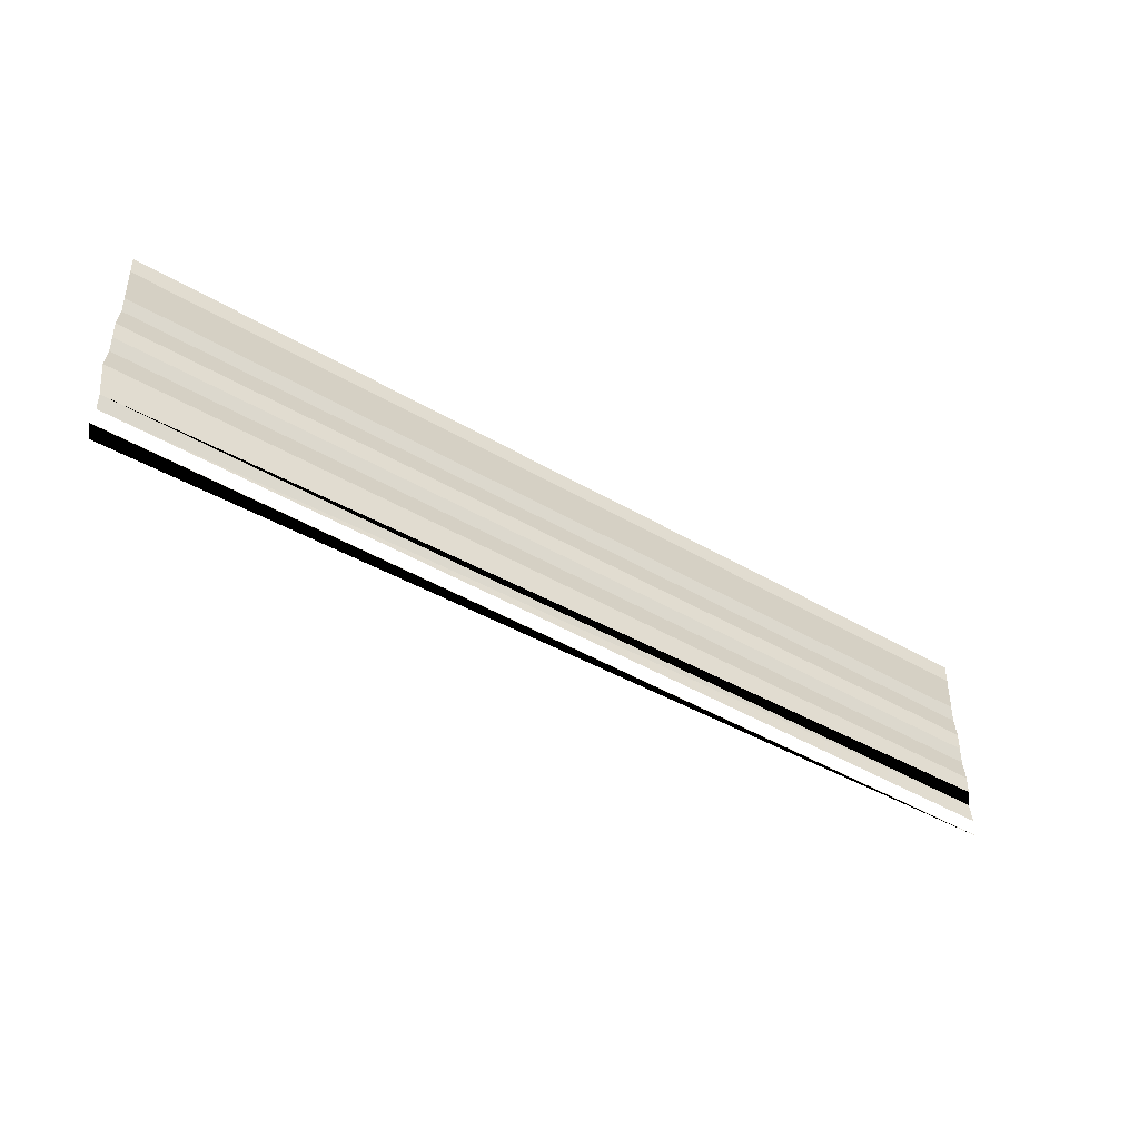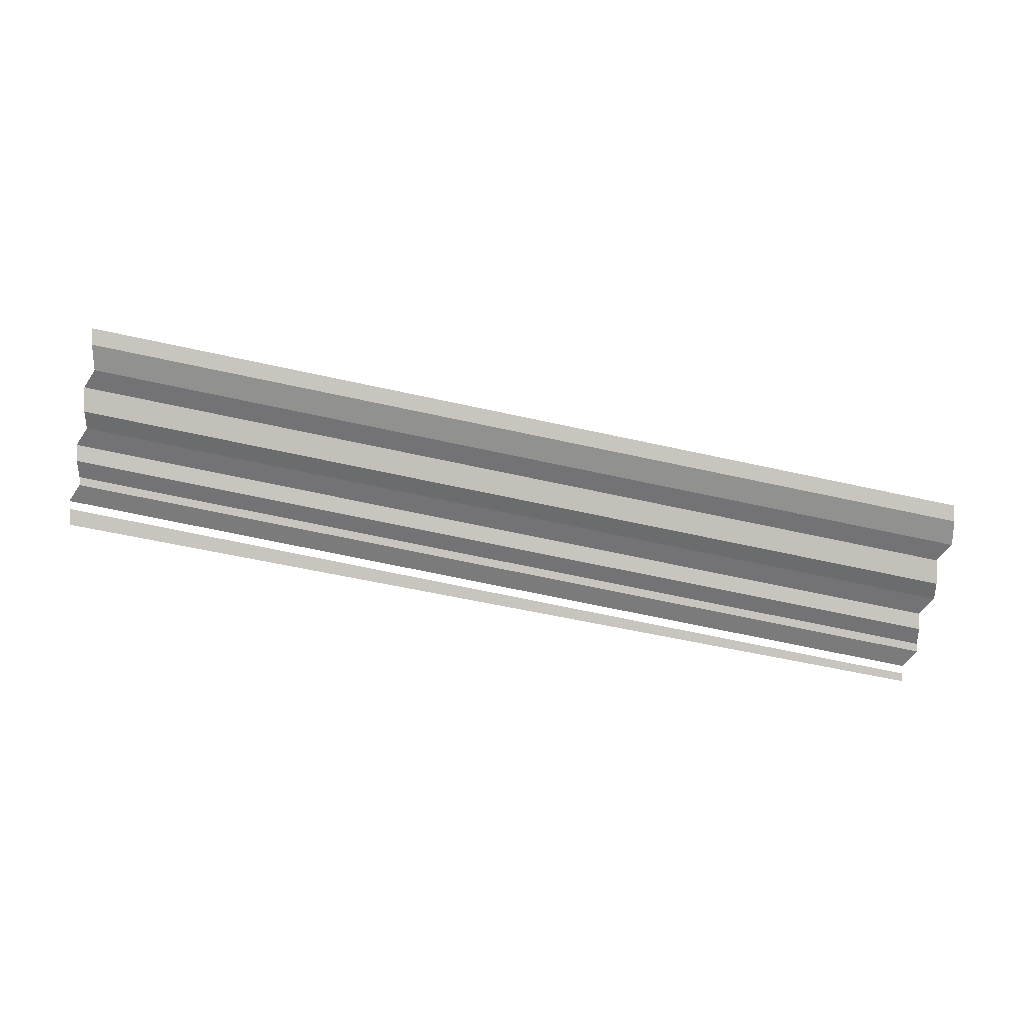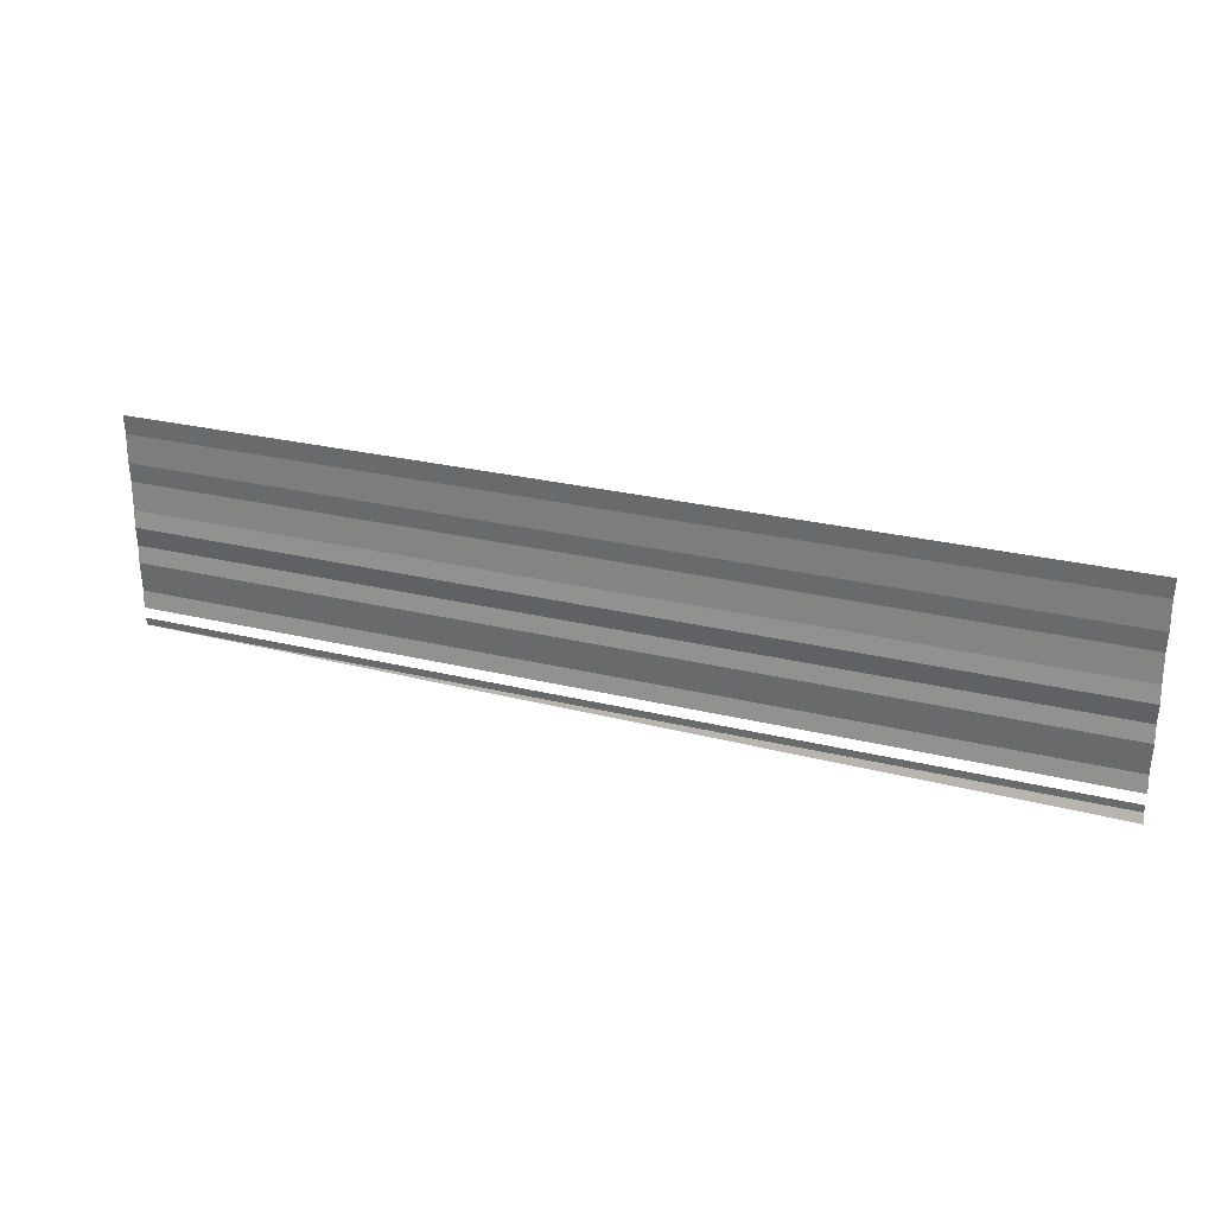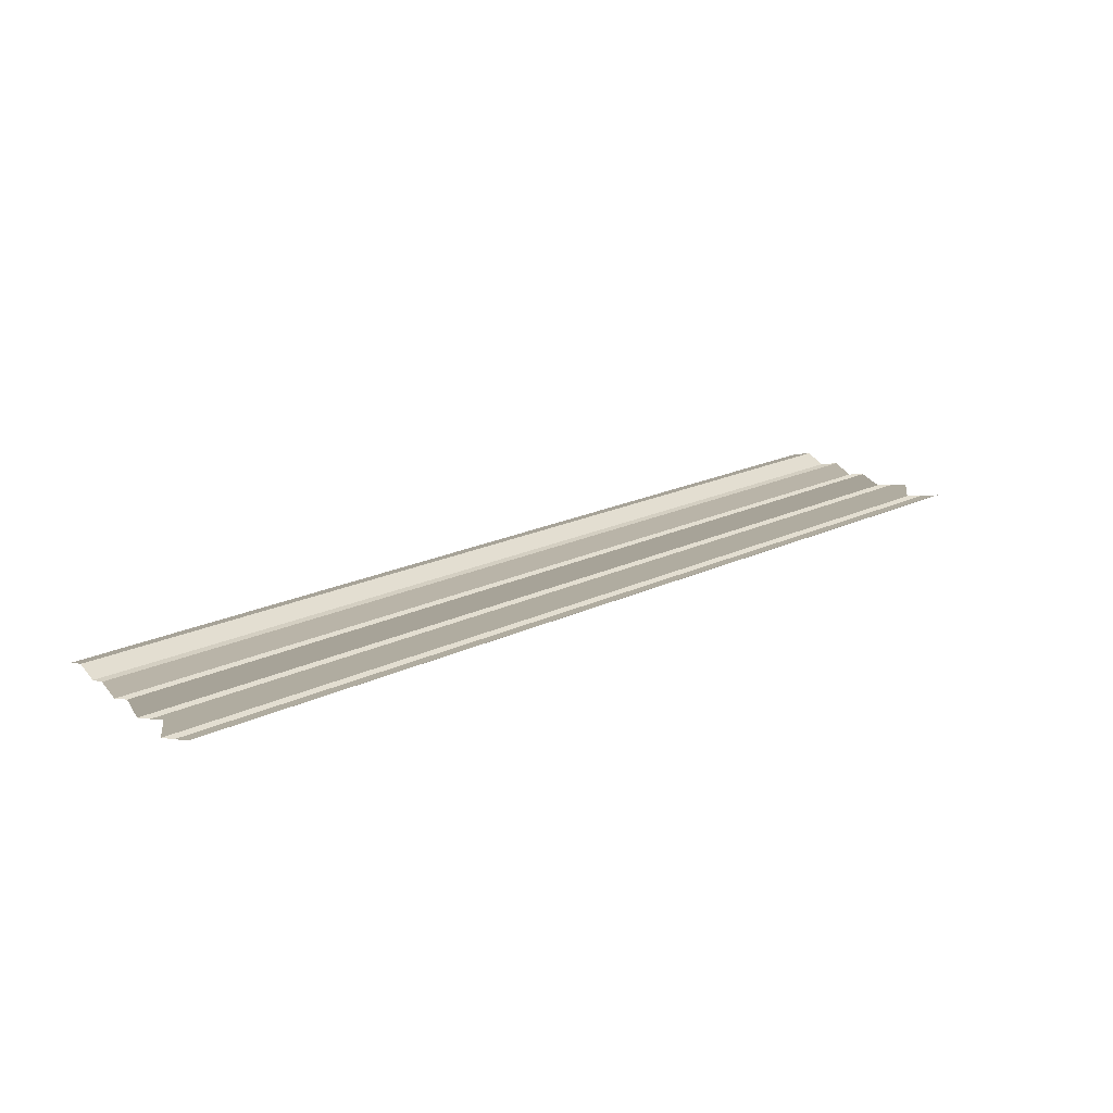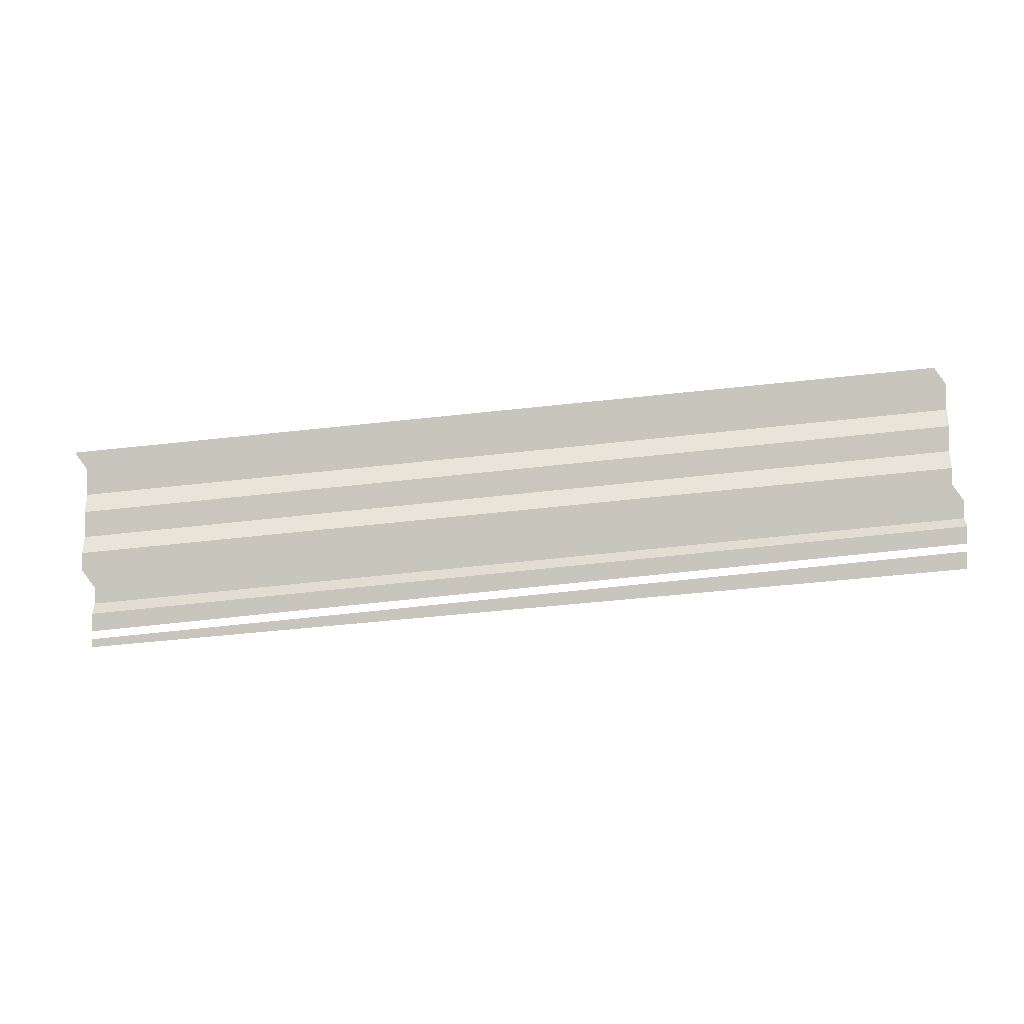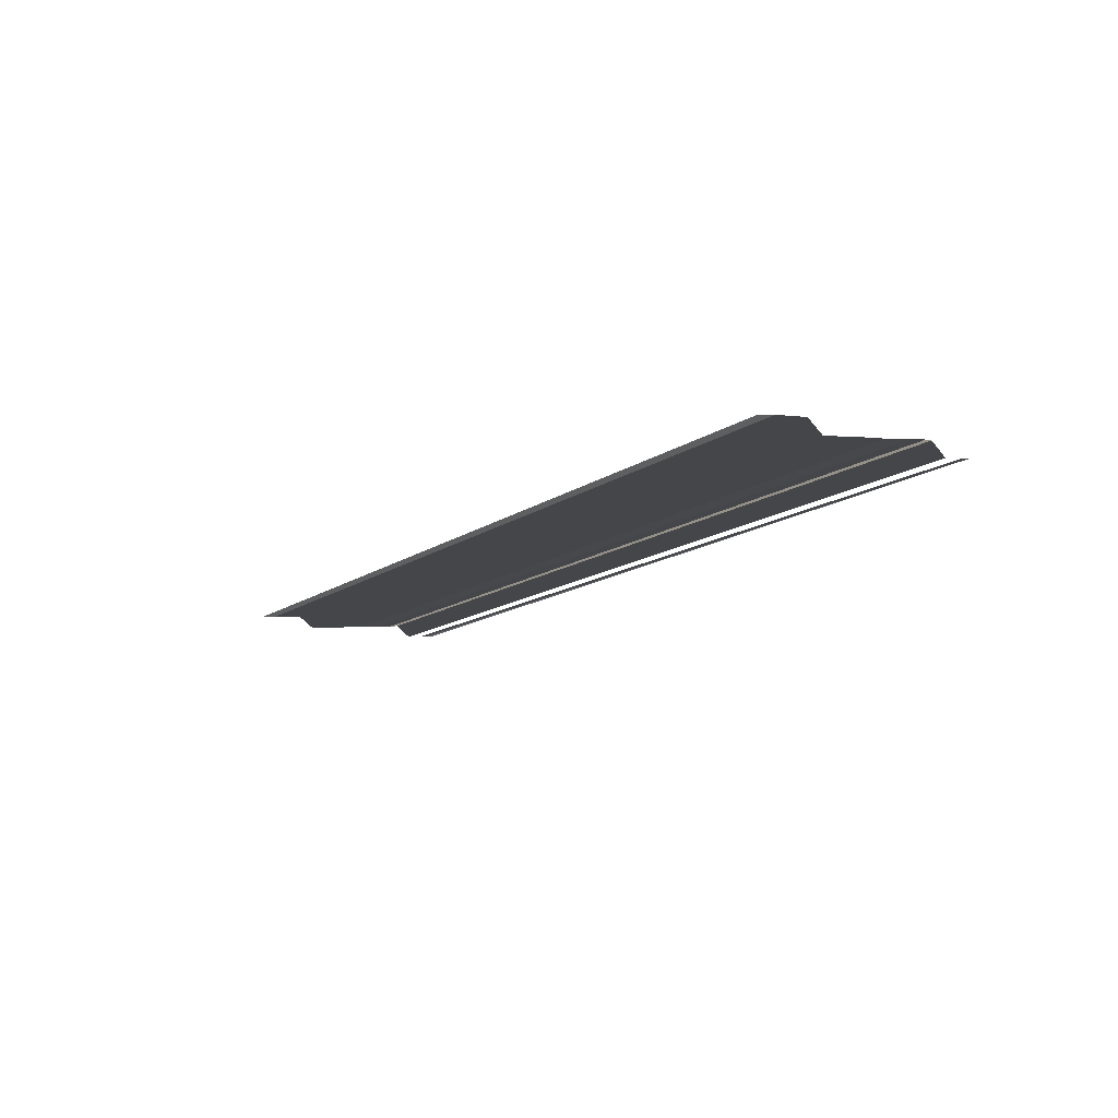
<metadata>
{"format":"obj","ext":"obj","renderer":"f3d","projection":"perspective","resolution":1024,"background":"white","views":[{"elev":-45.9,"azim":-33.8,"up":"+Z"},{"elev":-68.9,"azim":-12.1,"up":"+Y"},{"elev":27.5,"azim":-159.6,"up":"+Z"},{"elev":21.0,"azim":140.0,"up":"+Y"},{"elev":78.7,"azim":174.1,"up":"+Y"},{"elev":-12.0,"azim":58.1,"up":"+Y"}]}
</metadata>
<code>
o 1273
v 2227 1865 14.06
v 2227 1865 14.06
v 2227 1865 14.06
v 2227 1865 14.06
v 2227 1865 14.06
v 2227 1865 14.06
v 2227 1865 14.06
v 2227 1865 14.06
v 2227 1865 14.06
v 2227 1865 14.06
v 2227 1865 14.06
v 2227 1865 14.06
v 2227 1865 14.06
v 2227 1865 14.06
v 2227 1865 14.06
v 2227 1865 14.06
v 2227 1865 14.06
v 2227 1865 14.06
v 2227 1865 14.06
v 2227 1865 14.06
v 2227 1865 14.06
v 2227 1865 14.06
v 2227 1865 14.06
v 2227 1865 14.06
v 2227 1865 14.06
v 2227 1865 14.06
v 2227 1865 14.06
v 2227 1865 14.06
v 2227 1865 14.06
v 2227 1865 14.06
v 2227 1865 14.06
v 2227 1865 14.06
v 2227 1865 14.06
v 2227 1865 14.06
v 2227 1865 14.06
v 2227 1865 14.06
v 2227 1865 14.06
v 2227 1865 14.06
v 2227 1865 14.06
v 2227 1865 14.06
v 2227 1865 14.06
v 2227 1865 14.06
v 2227 1865 14.06
v 2227 1865 14.06
v 2227 1865 14.06
v 2227 1865 14.06
v 2227 1865 14.06
v 2227 1865 14.06
v 2227 1865 14.06
v 2227 1865 14.06
v 2227 1865 14.06
v 2227 1865 14.06
v 2227 1865 14.06
v 2227 1865 14.06
v 2227 1865 14.06
v 2227 1865 14.06
v 2227 1865 14.06
v 2227 1865 14.06
v 2227 1865 14.06
v 2227 1865 14.06
v 2227 1865 14.06
v 2227 1865 14.06
v 2227 1865 14.06
v 2227 1865 14.06
v 2227 1865 14.06
v 2227 1865 14.06
v 2227 1865 14.06
v 2227 1865 14.06
v 2227 1865 14.06
v 2227 1865 14.06
v 2227 1865 14.06
v 2227 1865 14.06
v 2227 1865 14.06
v 2227 1865 14.06
v 2227 1865 14.06
v 2227 1865 14.06
v 2227 1865 14.06
v 2227 1865 14.06
v 2227 1865 14.06
v 2227 1865 14.06
v 2227 1865 14.06
v 2227 1865 14.06
v 2227 1865 14.06
v 2227 1865 14.06
v 2227 1865 14.06
v 2227 1865 14.06
v 2227 1865 14.06
v 2227 1865 14.06
v 2227 1865 14.06
v 2227 1865 14.06
v 2227 1865 14.06
v 2227 1865 14.06
v 2227 1865 14.06
v 2227 1865 14.06
v 2227 1865 14.06
v 2227 1865 14.06
v 2227 1865 14.06
v 2227 1865 14.06
v 2227 1865 14.06
v 2227 1865 14.06
v 2227 1865 14.06
v 2227 1865 14.06
v 2227 1865 14.06
v 2227 1865 14.06
v 2227 1865 14.06
v 2227 1865 14.06
v 2227 1865 14.06
v 2227 1865 14.06
v 2227 1865 14.06
v 2227 1865 14.06
v 2227 1865 14.06
f 1 2 3
f 3 4 5
f 6 7 8
f 8 9 10
f 11 12 13
f 13 14 15
f 16 17 18
f 18 19 20
f 21 22 23
f 23 24 25
f 26 27 28
f 28 29 30
f 31 32 33
f 33 34 35
f 36 37 38
f 38 39 40
f 41 42 43
f 44 42 43
f 45 46 43
f 44 47 48
f 48 49 50
f 51 42 52
f 51 53 54
f 54 55 56
f 57 58 59
f 59 60 61
f 62 63 64
f 64 65 66
f 67 68 69
f 69 70 71
f 72 73 74
f 74 75 76
f 77 78 79
f 79 80 81
f 82 83 84
f 84 85 86
f 87 88 89
f 89 90 91
f 92 93 94
f 94 95 96
f 97 98 99
f 99 100 101
f 102 103 104
f 104 105 106
f 107 108 109
f 110 111 109

</code>
